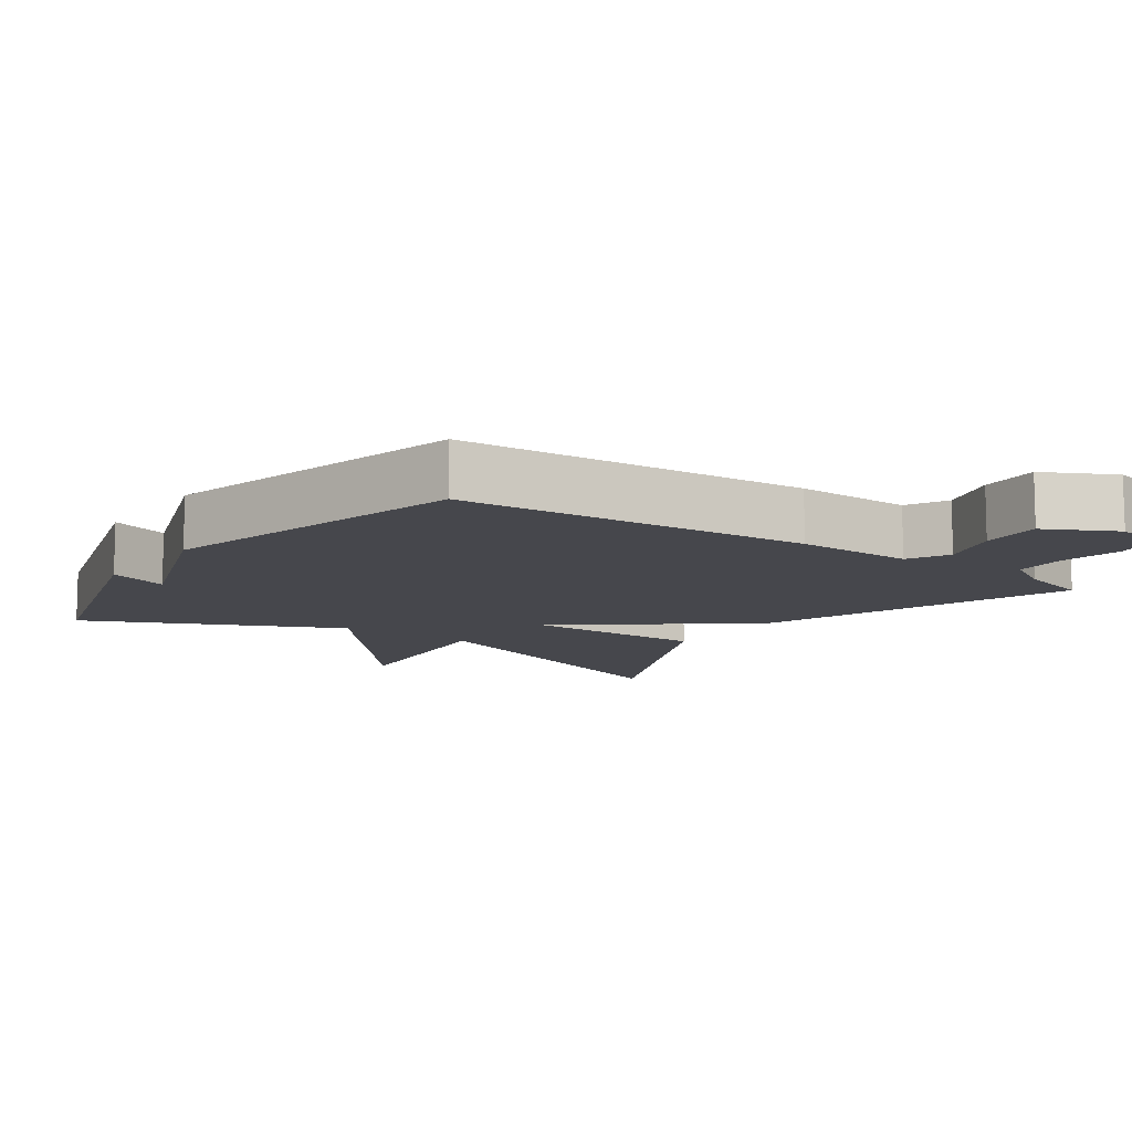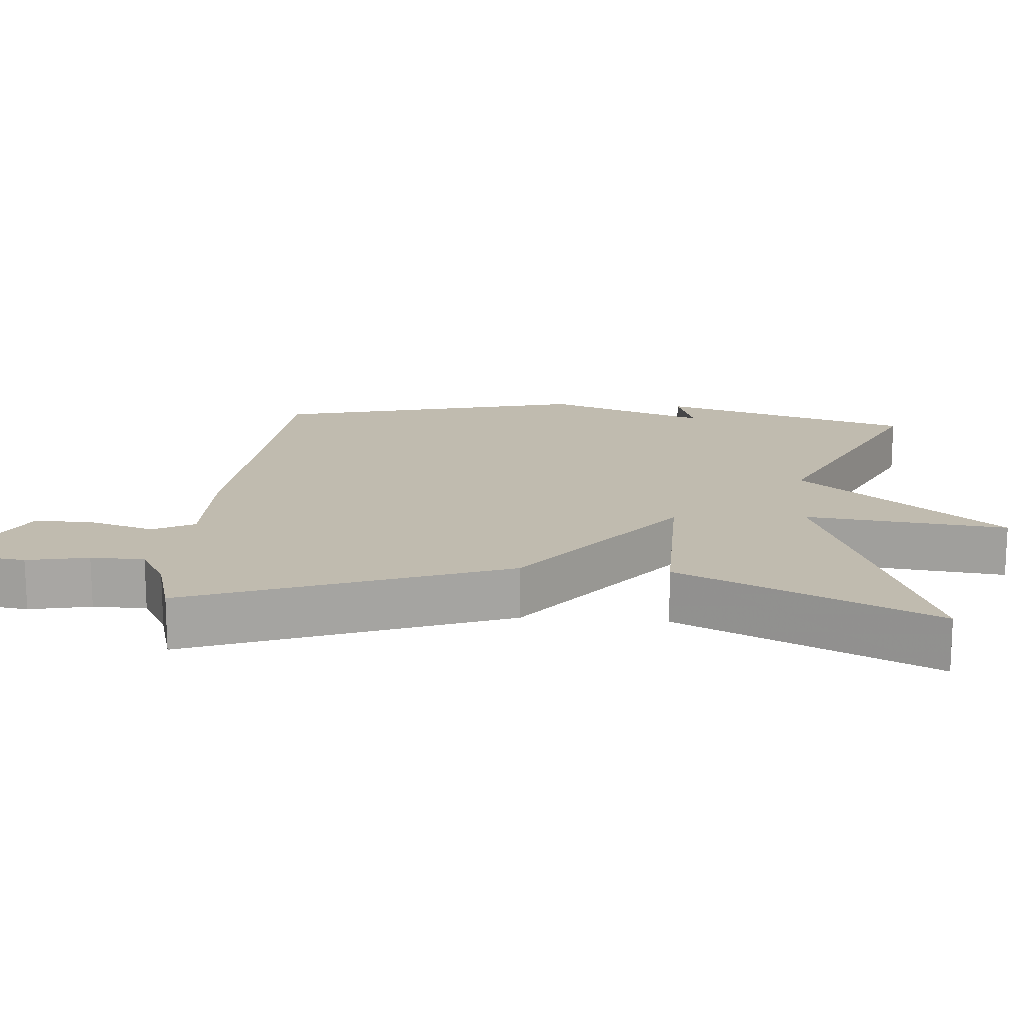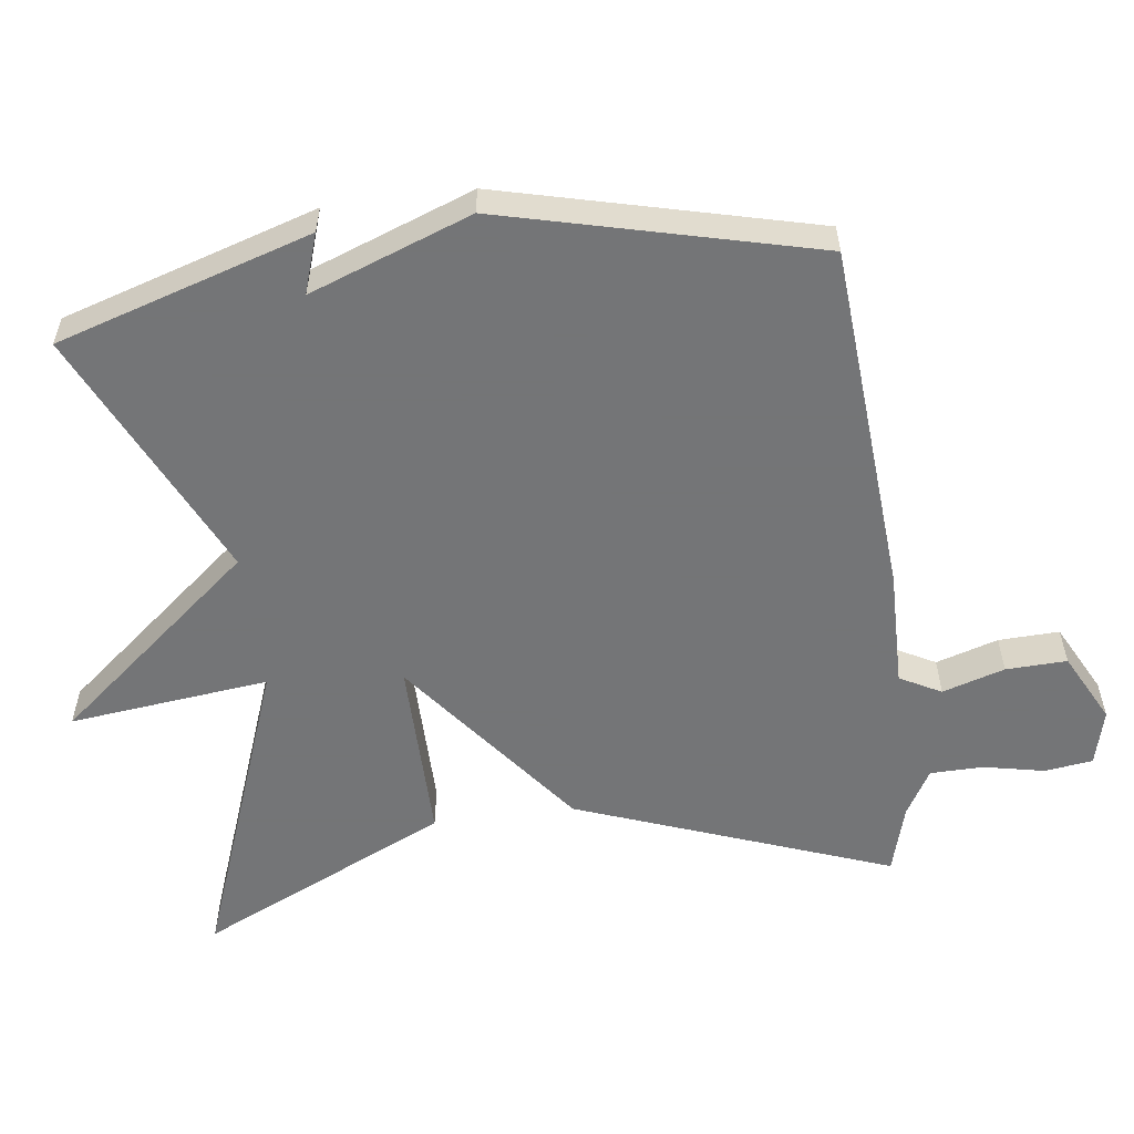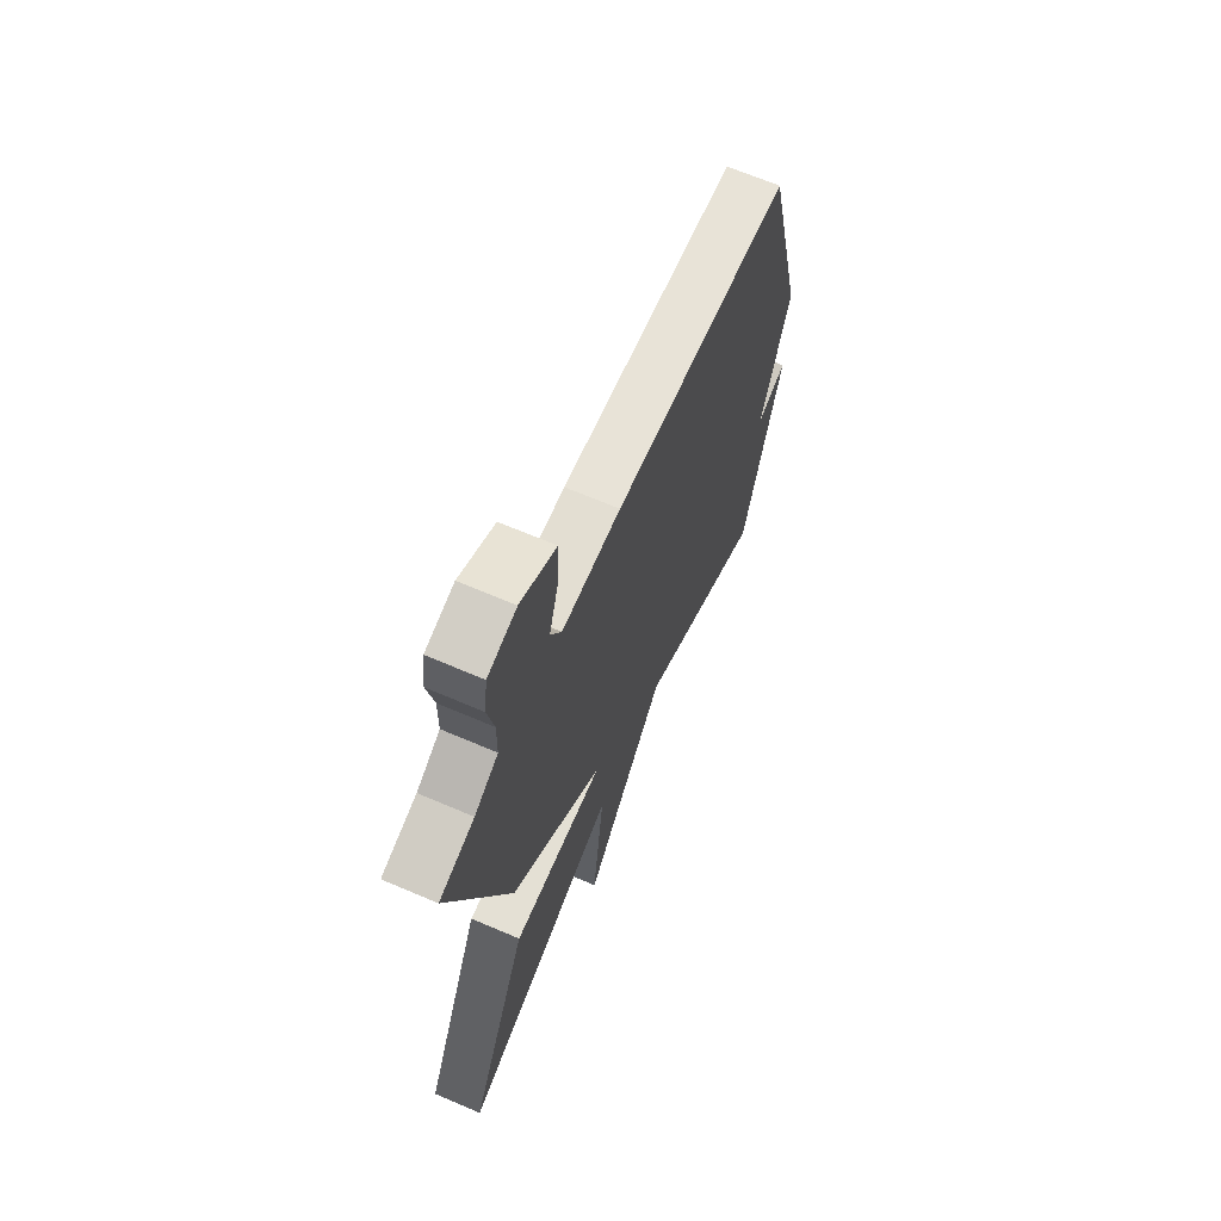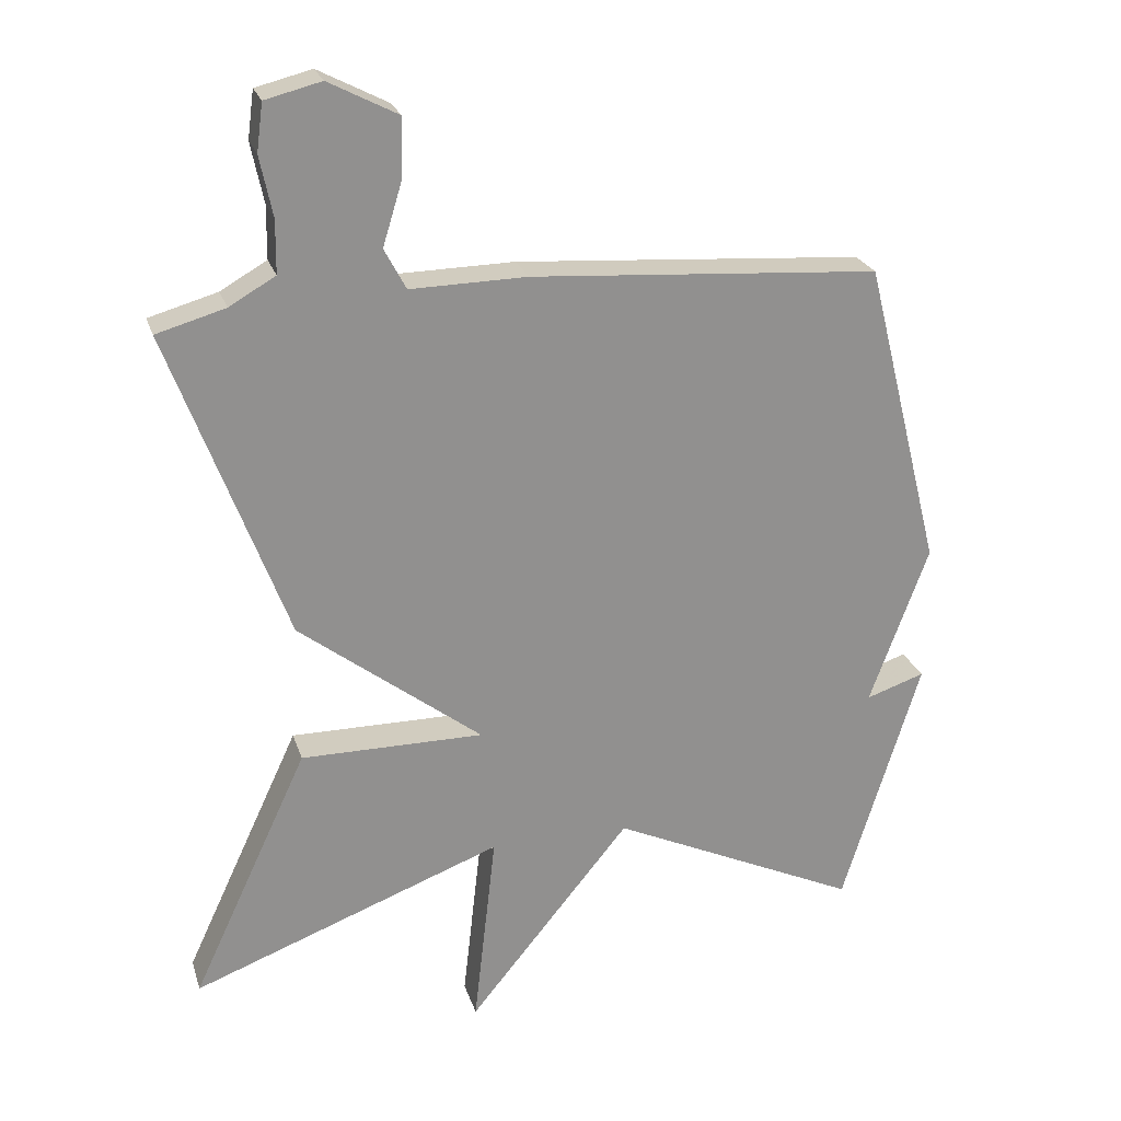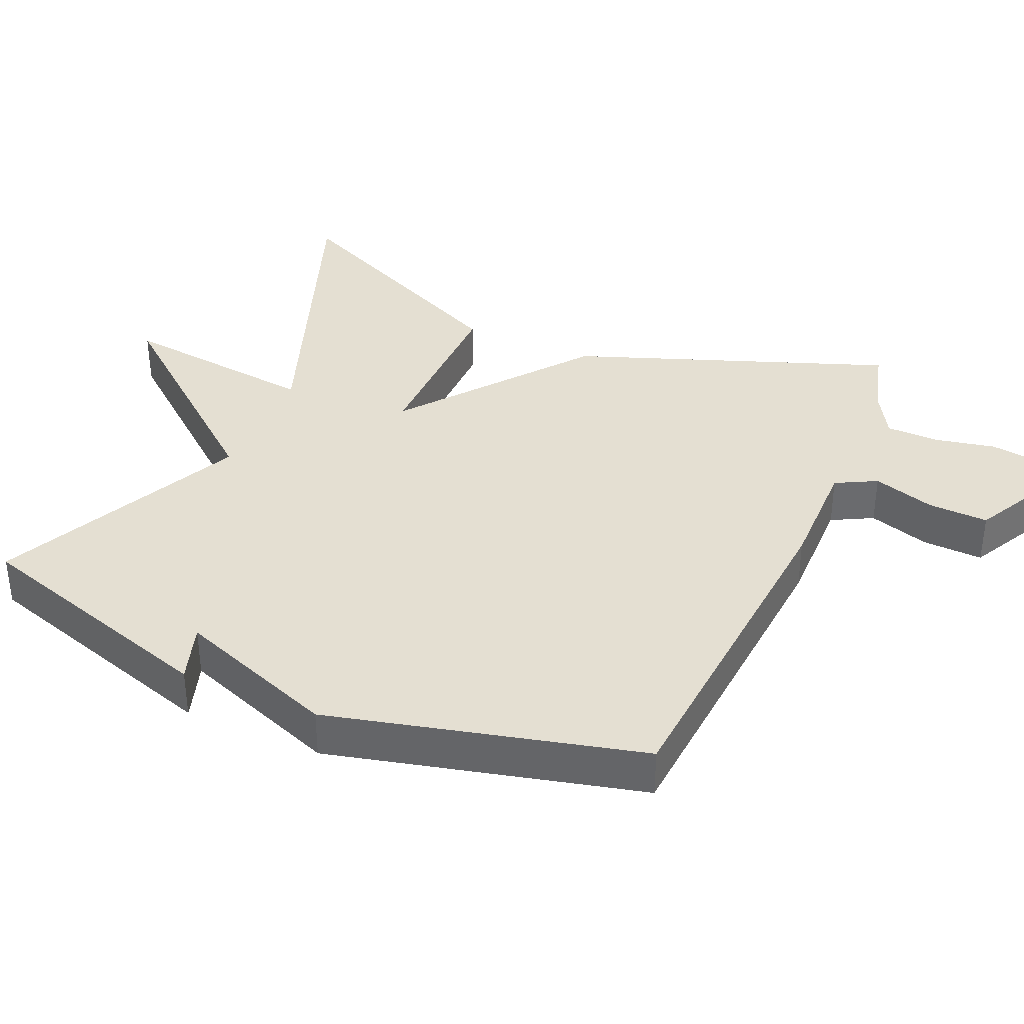
<metadata>
{"format":"obj","ext":"obj","renderer":"f3d","projection":"perspective","resolution":1024,"background":"white","views":[{"elev":-10.9,"azim":-35.1,"up":"+Y"},{"elev":16.1,"azim":94.7,"up":"+Y"},{"elev":-56.4,"azim":-82.5,"up":"+Y"},{"elev":66.4,"azim":113.3,"up":"+Z"},{"elev":24.1,"azim":164.2,"up":"+Z"},{"elev":37.0,"azim":-66.2,"up":"+Y"}]}
</metadata>
<code>
v -0.5 0.07 0.5
v -0.002 0.07 0.535
v 0.164 0.07 0.532
v 0.195 0.07 0.59
v 0.168 0.07 0.678
v 0.165 0.07 0.764
v 0.264 0.07 0.815
v 0.344 0.07 0.795
v 0.353 0.07 0.727
v 0.335 0.07 0.641
v 0.336 0.07 0.566
v 0.402 0.07 0.528
v 0.5 0.07 0.5
v 0.334 0.07 0.056
v 0.073 0.07 -0.145
v 0.334 0.07 -0.144
v 0.5 0.07 -0.5
v 0.056 0.07 -0.334
v 0.088 0.07 -0.617
v -0.144 0.07 -0.334
v -0.5 0.07 -0.5
v -0.611 0.07 -0.141
v -0.527 0.07 -0.169
v -0.611 0.07 0.059
v -0.5 0 0.5
v -0.002 0 0.535
v 0.164 0 0.532
v 0.195 0 0.59
v 0.168 0 0.678
v 0.165 0 0.764
v 0.264 0 0.815
v 0.344 0 0.795
v 0.353 0 0.727
v 0.335 0 0.641
v 0.336 0 0.566
v 0.402 0 0.528
v 0.5 0 0.5
v 0.334 0 0.056
v 0.073 0 -0.145
v 0.334 0 -0.144
v 0.5 0 -0.5
v 0.056 0 -0.334
v 0.088 0 -0.617
v -0.144 0 -0.334
v -0.5 0 -0.5
v -0.611 0 -0.141
v -0.527 0 -0.169
v -0.611 0 0.059
f 1 2 3
f 24 1 3
f 23 24 3
f 20 21 22 23
f 20 23 3
f 18 19 20
f 15 16 17 18
f 15 18 20
f 12 13 14 15
f 20 3 4
f 15 20 4
f 12 15 4
f 11 12 4
f 8 9 10
f 7 8 10
f 6 7 10
f 5 6 10
f 4 5 10
f 4 10 11
f 27 26 25
f 27 25 48
f 27 48 47
f 47 46 45 44
f 27 47 44
f 44 43 42
f 42 41 40 39
f 44 42 39
f 39 38 37 36
f 28 27 44
f 28 44 39
f 28 39 36
f 28 36 35
f 34 33 32
f 34 32 31
f 34 31 30
f 34 30 29
f 34 29 28
f 35 34 28
f 1 25 26 2
f 2 26 27 3
f 3 27 28 4
f 4 28 29 5
f 5 29 30 6
f 6 30 31 7
f 7 31 32 8
f 8 32 33 9
f 9 33 34 10
f 10 34 35 11
f 11 35 36 12
f 12 36 37 13
f 13 37 38 14
f 14 38 39 15
f 15 39 40 16
f 16 40 41 17
f 17 41 42 18
f 18 42 43 19
f 19 43 44 20
f 20 44 45 21
f 21 45 46 22
f 22 46 47 23
f 23 47 48 24
f 24 48 25 1

</code>
